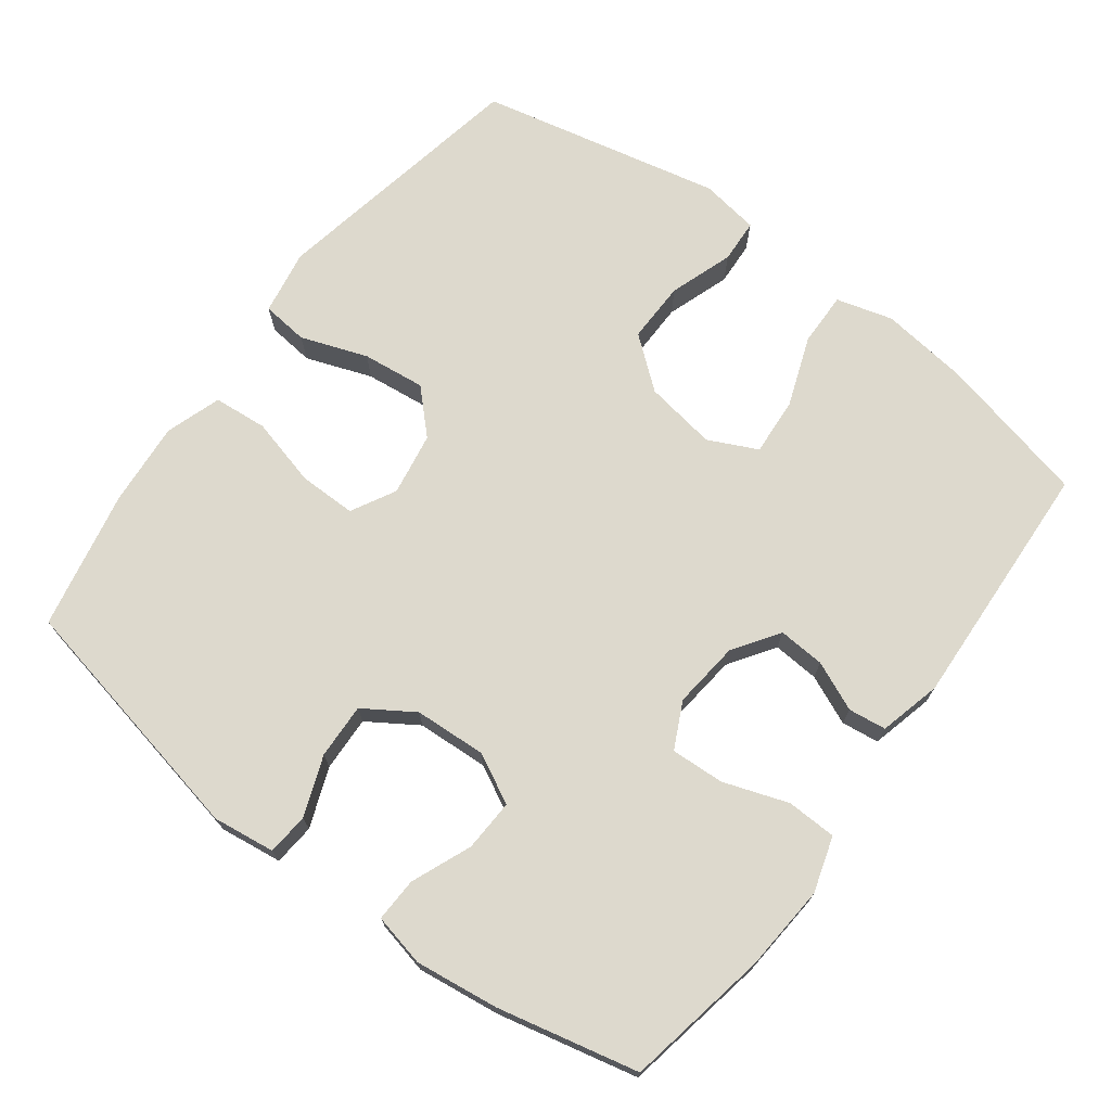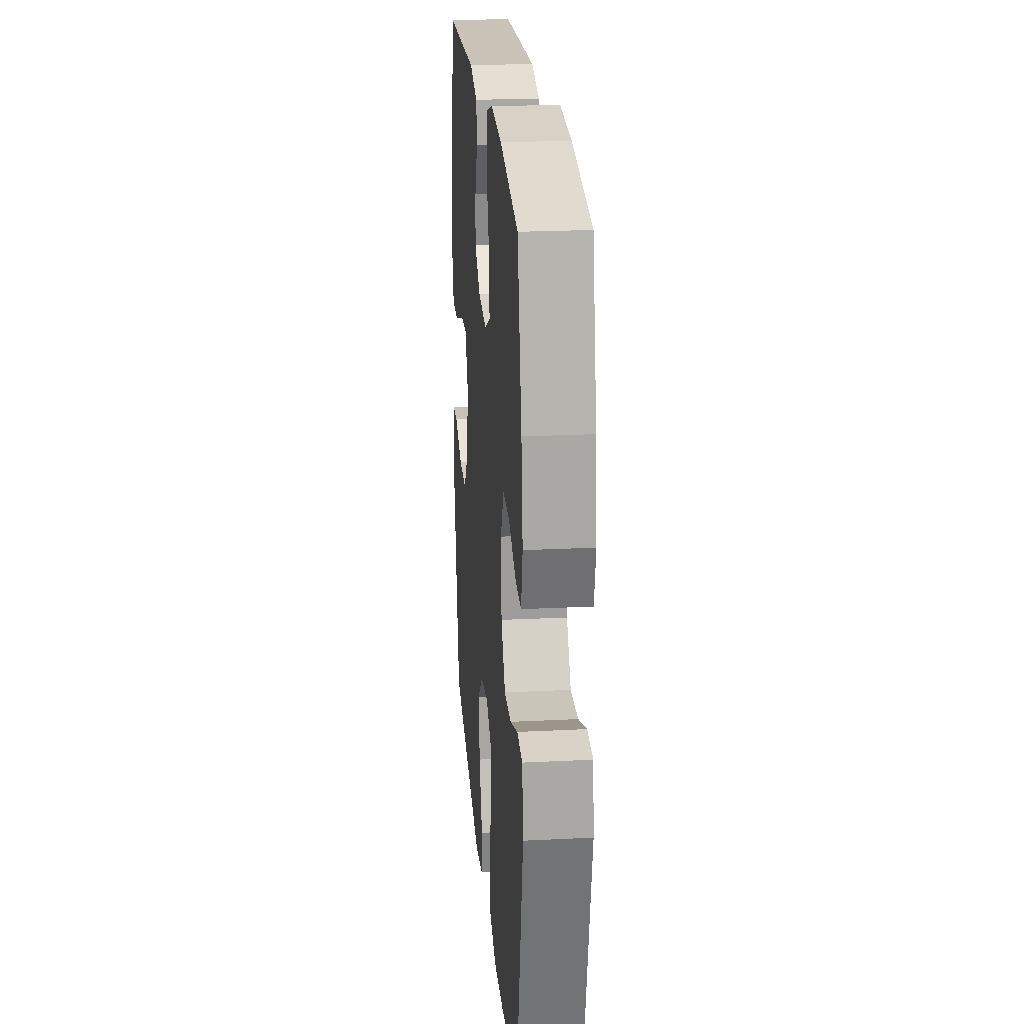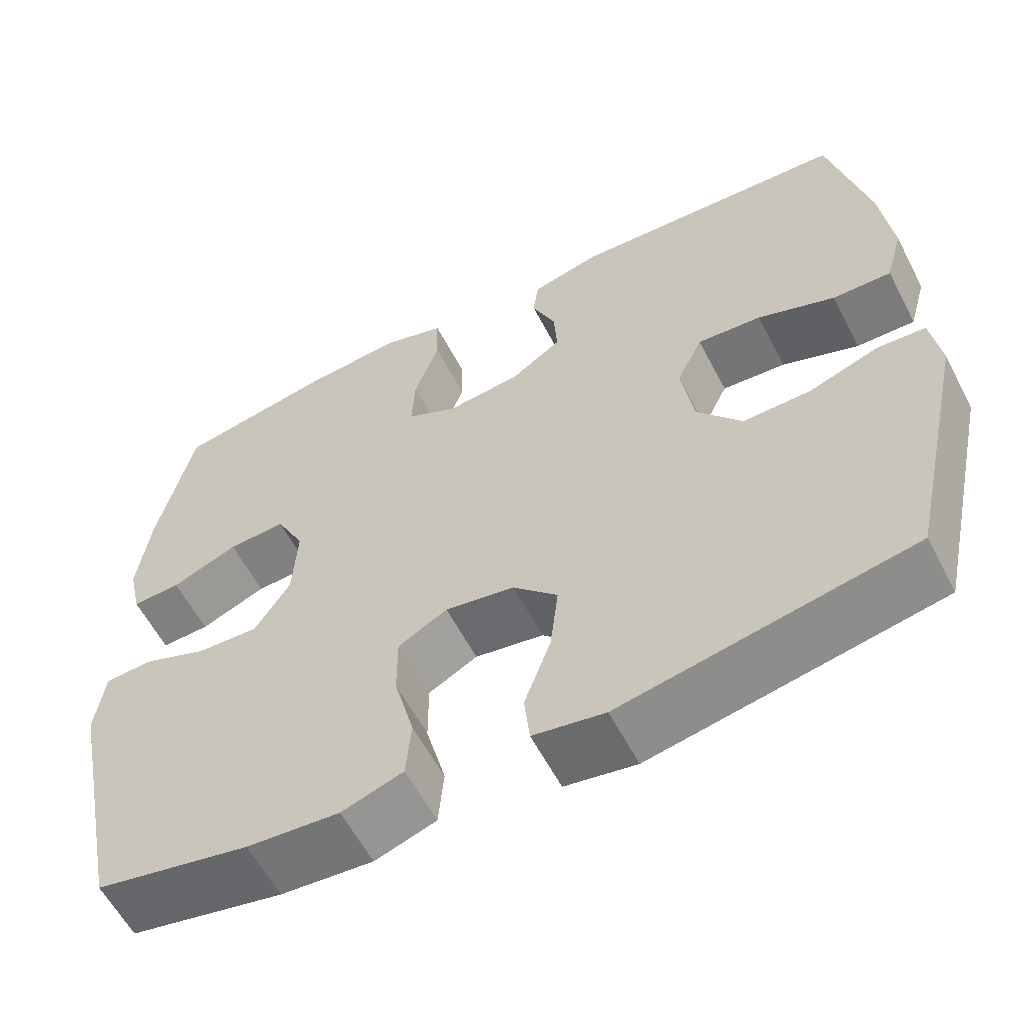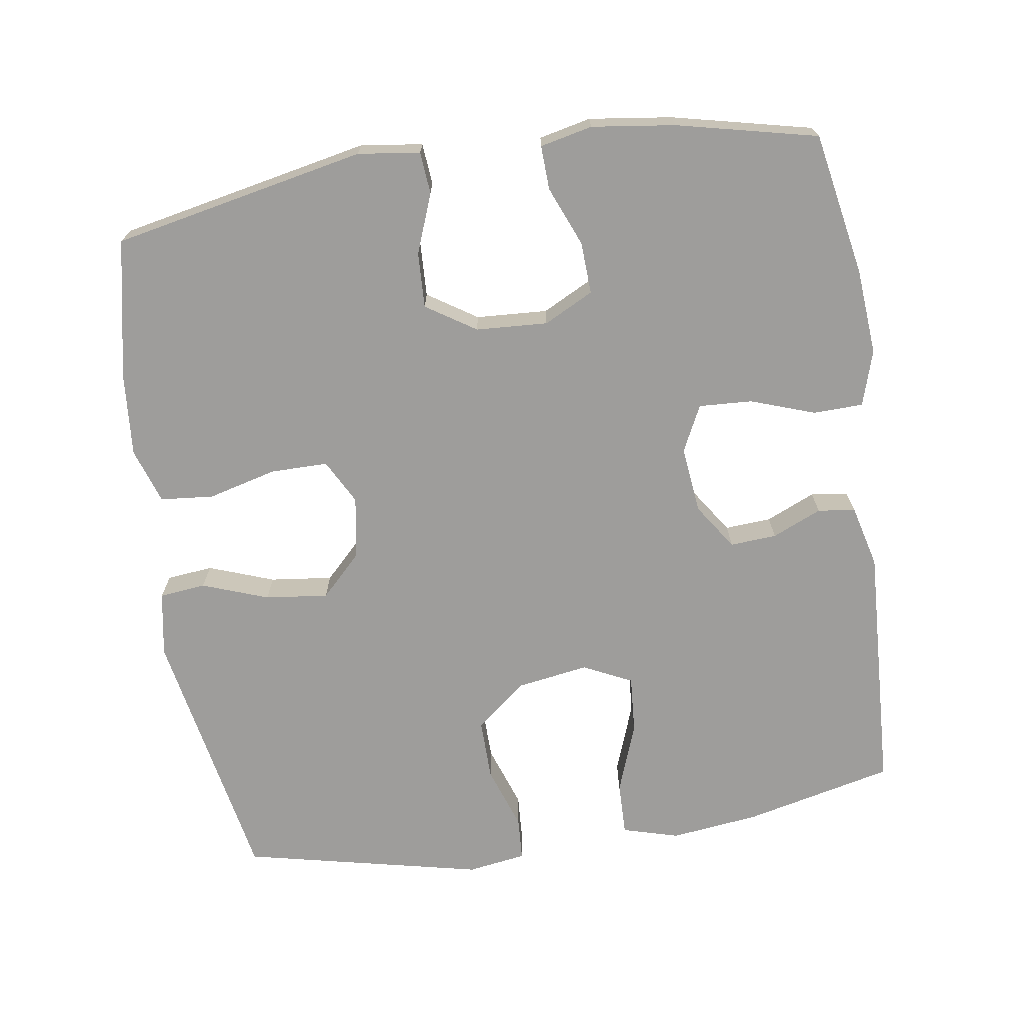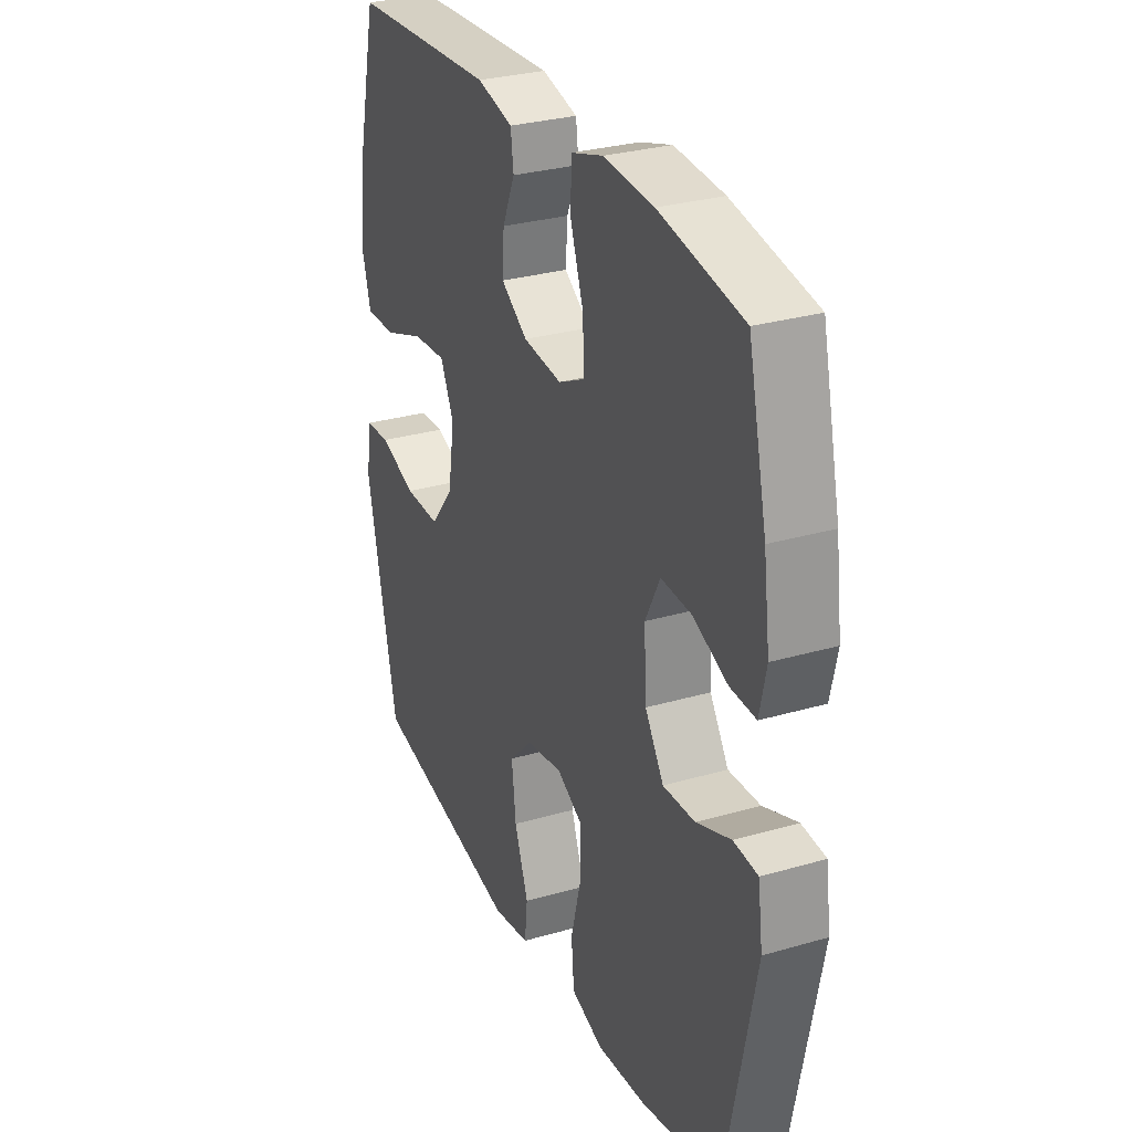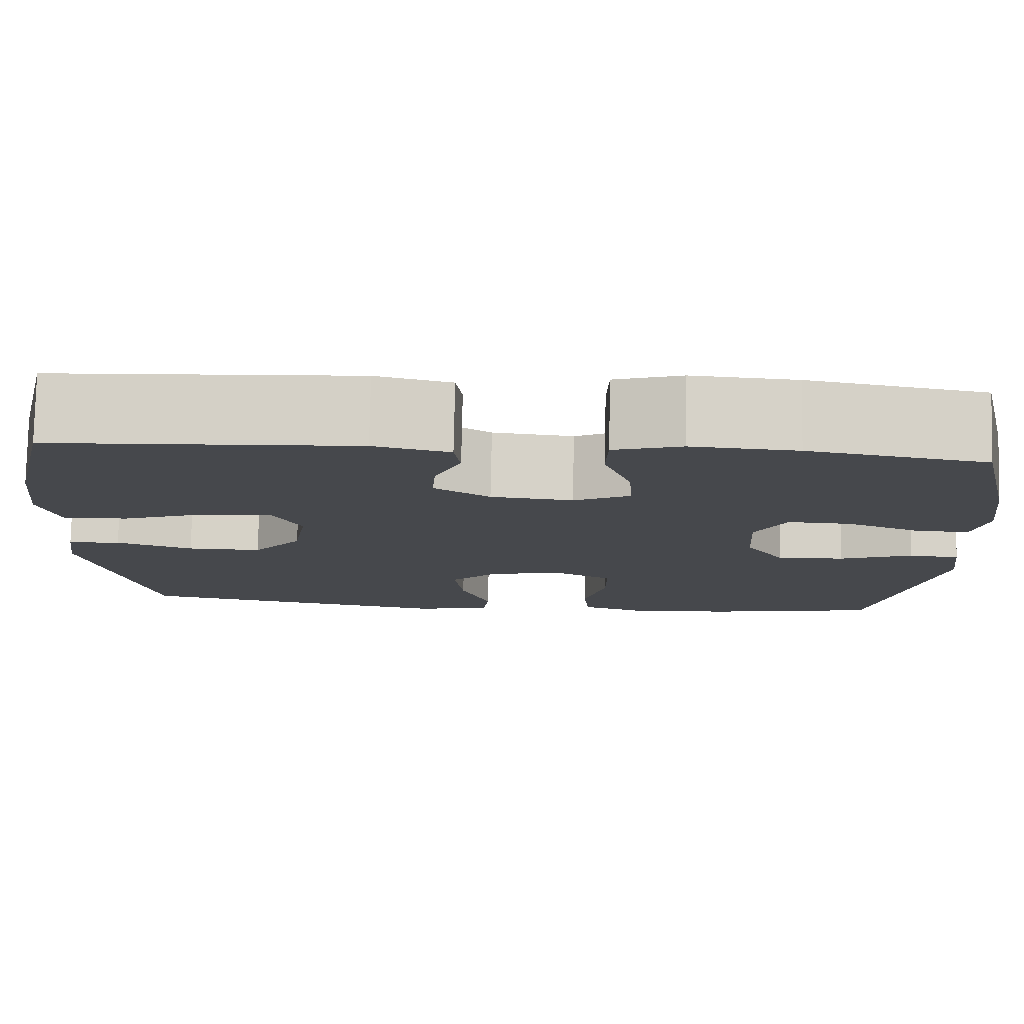
<metadata>
{"format":"obj","ext":"obj","renderer":"f3d","projection":"perspective","resolution":1024,"background":"white","views":[{"elev":72.0,"azim":-53.1,"up":"+Y"},{"elev":23.0,"azim":-94.9,"up":"+Z"},{"elev":-59.0,"azim":27.4,"up":"+Z"},{"elev":-70.7,"azim":-81.4,"up":"+Y"},{"elev":29.4,"azim":-113.2,"up":"+Z"},{"elev":78.9,"azim":-178.8,"up":"+Z"}]}
</metadata>
<code>
o path5838
v -0.5457 0.0375 0.313
v -0.5612 0.0375 0.1959
v -0.5448 0.0375 0.1224
v -0.4829 0.0375 0.1249
v -0.3991 0.0375 0.1593
v -0.3259 0.0375 0.1628
v -0.2903 0.0375 0.0931
v -0.2962 0.0375 -0.007847
v -0.3413 0.0375 -0.07738
v -0.4188 0.0375 -0.07417
v -0.5024 0.0375 -0.04235
v -0.5611 0.0375 -0.04745
v -0.5729 0.0375 -0.1347
v -0.5004 0.0375 -0.4909
v -0.3047 0.0375 -0.5305
v -0.1872 0.0375 -0.5399
v -0.1093 0.0375 -0.5138
v -0.1024 0.0375 -0.4386
v -0.1275 0.0375 -0.3419
v -0.1277 0.0375 -0.2615
v -0.0652 0.0375 -0.2279
v 0.02258 0.0375 -0.2425
v 0.07942 0.0375 -0.2991
v 0.06909 0.0375 -0.3875
v 0.03546 0.0375 -0.4802
v 0.0424 0.0375 -0.5454
v 0.1335 0.0375 -0.561
v 0.5013 0.0375 -0.4909
v 0.5762 0.0375 -0.1528
v 0.5639 0.0375 -0.07073
v 0.5028 0.0375 -0.06719
v 0.414 0.0375 -0.098
v 0.328 0.0375 -0.09938
v 0.2713 0.0375 -0.02871
v 0.2554 0.0375 0.07224
v 0.2883 0.0375 0.1406
v 0.3698 0.0375 0.1347
v 0.4678 0.0375 0.09843
v 0.5425 0.0375 0.0971
v 0.5648 0.0375 0.176
v 0.5499 0.0375 0.3007
v 0.5013 0.0375 0.511
v 0.1493 0.0375 0.5291
v 0.06211 0.0375 0.5072
v 0.05523 0.0375 0.4543
v 0.08539 0.0375 0.385
v 0.08965 0.0375 0.3195
v 0.0254 0.0375 0.2764
v -0.06856 0.0375 0.2662
v -0.1331 0.0375 0.298
v -0.1291 0.0375 0.3731
v -0.09762 0.0375 0.4635
v -0.0996 0.0375 0.5336
v -0.1773 0.0375 0.5577
v -0.298 0.0375 0.5485
v -0.5004 0.0375 0.511
v -0.5457 -0.0375 0.313
v -0.5612 -0.0375 0.1959
v -0.5448 -0.0375 0.1224
v -0.4829 -0.0375 0.1249
v -0.3991 -0.0375 0.1593
v -0.3259 -0.0375 0.1628
v -0.2903 -0.0375 0.0931
v -0.2962 -0.0375 -0.007847
v -0.3413 -0.0375 -0.07738
v -0.4188 -0.0375 -0.07417
v -0.5024 -0.0375 -0.04235
v -0.5611 -0.0375 -0.04745
v -0.5729 -0.0375 -0.1347
v -0.5004 -0.0375 -0.4909
v -0.3047 -0.0375 -0.5305
v -0.1872 -0.0375 -0.5399
v -0.1093 -0.0375 -0.5138
v -0.1024 -0.0375 -0.4386
v -0.1275 -0.0375 -0.3419
v -0.1277 -0.0375 -0.2615
v -0.0652 -0.0375 -0.2279
v 0.02258 -0.0375 -0.2425
v 0.07942 -0.0375 -0.2991
v 0.06909 -0.0375 -0.3875
v 0.03546 -0.0375 -0.4802
v 0.0424 -0.0375 -0.5454
v 0.1335 -0.0375 -0.561
v 0.5013 -0.0375 -0.4909
v 0.5762 -0.0375 -0.1528
v 0.5639 -0.0375 -0.07073
v 0.5028 -0.0375 -0.06719
v 0.414 -0.0375 -0.098
v 0.328 -0.0375 -0.09938
v 0.2713 -0.0375 -0.02871
v 0.2554 -0.0375 0.07224
v 0.2883 -0.0375 0.1406
v 0.3698 -0.0375 0.1347
v 0.4678 -0.0375 0.09843
v 0.5425 -0.0375 0.0971
v 0.5648 -0.0375 0.176
v 0.5499 -0.0375 0.3007
v 0.5013 -0.0375 0.511
v 0.1493 -0.0375 0.5291
v 0.06211 -0.0375 0.5072
v 0.05523 -0.0375 0.4543
v 0.08539 -0.0375 0.385
v 0.08965 -0.0375 0.3195
v 0.0254 -0.0375 0.2764
v -0.06856 -0.0375 0.2662
v -0.1331 -0.0375 0.298
v -0.1291 -0.0375 0.3731
v -0.09762 -0.0375 0.4635
v -0.0996 -0.0375 0.5336
v -0.1773 -0.0375 0.5577
v -0.298 -0.0375 0.5485
v -0.5004 -0.0375 0.511
v -0.5611 0.0375 -0.04745
v -0.5611 0.0375 -0.04745
v -0.5729 0.0375 -0.1347
v -0.5457 0.0375 0.313
v -0.5612 0.0375 0.1959
v -0.5448 0.0375 0.1224
v -0.5448 0.0375 0.1224
v -0.5024 0.0375 -0.04235
v -0.4829 0.0375 0.1249
v -0.5004 0.0375 -0.4909
v -0.5004 0.0375 -0.4909
v -0.5004 0.0375 0.511
v -0.5004 0.0375 0.511
v -0.4188 0.0375 -0.07417
v -0.3991 0.0375 0.1593
v -0.3413 0.0375 -0.07738
v -0.3047 0.0375 -0.5305
v -0.298 0.0375 0.5485
v -0.3259 0.0375 0.1628
v -0.3259 0.0375 0.1628
v -0.2962 0.0375 -0.007847
v -0.2903 0.0375 0.0931
v -0.1872 0.0375 -0.5399
v -0.1773 0.0375 0.5577
v -0.1093 0.0375 -0.5138
v -0.1093 0.0375 -0.5138
v -0.0996 0.0375 0.5336
v -0.0996 0.0375 0.5336
v -0.1331 0.0375 0.298
v -0.1331 0.0375 0.298
v -0.1291 0.0375 0.3731
v -0.06856 0.0375 0.2662
v -0.1275 0.0375 -0.3419
v -0.1277 0.0375 -0.2615
v -0.1277 0.0375 -0.2615
v -0.09762 0.0375 0.4635
v -0.0652 0.0375 -0.2279
v -0.1024 0.0375 -0.4386
v 0.0254 0.0375 0.2764
v 0.02258 0.0375 -0.2425
v 0.07942 0.0375 -0.2991
v 0.08965 0.0375 0.3195
v 0.06909 0.0375 -0.3875
v 0.03546 0.0375 -0.4802
v 0.0424 0.0375 -0.5454
v 0.0424 0.0375 -0.5454
v 0.1335 0.0375 -0.561
v 0.06211 0.0375 0.5072
v 0.06211 0.0375 0.5072
v 0.05523 0.0375 0.4543
v 0.08539 0.0375 0.385
v 0.1493 0.0375 0.5291
v 0.2554 0.0375 0.07224
v 0.2883 0.0375 0.1406
v 0.2883 0.0375 0.1406
v 0.2713 0.0375 -0.02871
v 0.328 0.0375 -0.09938
v 0.3698 0.0375 0.1347
v 0.414 0.0375 -0.098
v 0.4678 0.0375 0.09843
v 0.5013 0.0375 0.511
v 0.5013 0.0375 0.511
v 0.5028 0.0375 -0.06719
v 0.5425 0.0375 0.0971
v 0.5425 0.0375 0.0971
v 0.5013 0.0375 -0.4909
v 0.5013 0.0375 -0.4909
v 0.5639 0.0375 -0.07073
v 0.5639 0.0375 -0.07073
v 0.5499 0.0375 0.3007
v 0.5648 0.0375 0.176
v 0.5762 0.0375 -0.1528
v -0.5611 -0.0375 -0.04745
v -0.5611 -0.0375 -0.04745
v -0.5729 -0.0375 -0.1347
v -0.5457 -0.0375 0.313
v -0.5612 -0.0375 0.1959
v -0.5448 -0.0375 0.1224
v -0.5448 -0.0375 0.1224
v -0.5024 -0.0375 -0.04235
v -0.4829 -0.0375 0.1249
v -0.5004 -0.0375 -0.4909
v -0.5004 -0.0375 -0.4909
v -0.5004 -0.0375 0.511
v -0.5004 -0.0375 0.511
v -0.4188 -0.0375 -0.07417
v -0.3991 -0.0375 0.1593
v -0.3413 -0.0375 -0.07738
v -0.3047 -0.0375 -0.5305
v -0.298 -0.0375 0.5485
v -0.3259 -0.0375 0.1628
v -0.3259 -0.0375 0.1628
v -0.2962 -0.0375 -0.007847
v -0.2903 -0.0375 0.0931
v -0.1872 -0.0375 -0.5399
v -0.1773 -0.0375 0.5577
v -0.1093 -0.0375 -0.5138
v -0.1093 -0.0375 -0.5138
v -0.0996 -0.0375 0.5336
v -0.0996 -0.0375 0.5336
v -0.1331 -0.0375 0.298
v -0.1331 -0.0375 0.298
v -0.1291 -0.0375 0.3731
v -0.06856 -0.0375 0.2662
v -0.1275 -0.0375 -0.3419
v -0.1277 -0.0375 -0.2615
v -0.1277 -0.0375 -0.2615
v -0.09762 -0.0375 0.4635
v -0.0652 -0.0375 -0.2279
v -0.1024 -0.0375 -0.4386
v 0.0254 -0.0375 0.2764
v 0.02258 -0.0375 -0.2425
v 0.07942 -0.0375 -0.2991
v 0.08965 -0.0375 0.3195
v 0.06909 -0.0375 -0.3875
v 0.03546 -0.0375 -0.4802
v 0.0424 -0.0375 -0.5454
v 0.0424 -0.0375 -0.5454
v 0.1335 -0.0375 -0.561
v 0.06211 -0.0375 0.5072
v 0.06211 -0.0375 0.5072
v 0.05523 -0.0375 0.4543
v 0.08539 -0.0375 0.385
v 0.1493 -0.0375 0.5291
v 0.2554 -0.0375 0.07224
v 0.2883 -0.0375 0.1406
v 0.2883 -0.0375 0.1406
v 0.2713 -0.0375 -0.02871
v 0.328 -0.0375 -0.09938
v 0.3698 -0.0375 0.1347
v 0.414 -0.0375 -0.098
v 0.4678 -0.0375 0.09843
v 0.5013 -0.0375 0.511
v 0.5013 -0.0375 0.511
v 0.5028 -0.0375 -0.06719
v 0.5425 -0.0375 0.0971
v 0.5425 -0.0375 0.0971
v 0.5013 -0.0375 -0.4909
v 0.5013 -0.0375 -0.4909
v 0.5639 -0.0375 -0.07073
v 0.5639 -0.0375 -0.07073
v 0.5499 -0.0375 0.3007
v 0.5648 -0.0375 0.176
v 0.5762 -0.0375 -0.1528
f 203 215 202
f 206 205 216
f 202 215 208
f 237 224 240
f 205 221 216
f 240 225 241
f 187 194 198
f 221 205 218
f 229 231 228
f 225 250 241
f 254 242 255
f 199 189 193
f 223 238 226
f 247 256 252
f 228 231 227
f 224 225 240
f 221 237 216
f 250 227 231
f 236 235 238
f 208 215 220
f 242 244 255
f 215 203 213
f 245 238 254
f 207 217 201
f 213 206 216
f 216 237 223
f 217 207 222
f 217 200 201
f 201 200 194
f 241 250 243
f 198 194 200
f 226 238 235
f 227 250 225
f 243 256 247
f 237 238 223
f 203 188 199
f 235 236 234
f 200 218 205
f 254 238 242
f 208 220 211
f 218 200 217
f 236 238 245
f 185 187 192
f 234 236 232
f 255 244 248
f 221 224 237
f 192 187 198
f 202 188 203
f 193 189 190
f 256 243 250
f 209 222 207
f 189 199 188
f 203 206 213
f 188 202 196
f 114 13 69 186
f 1 2 58 57
f 2 119 191 58
f 11 12 68 67
f 3 4 60 59
f 13 123 195 69
f 125 1 57 197
f 10 11 67 66
f 4 5 61 60
f 9 10 66 65
f 14 15 71 70
f 55 56 112 111
f 5 132 204 61
f 8 9 65 64
f 6 7 63 62
f 15 16 72 71
f 54 55 111 110
f 7 8 64 63
f 16 138 210 72
f 140 54 110 212
f 142 51 107 214
f 49 50 106 105
f 19 147 219 75
f 52 53 109 108
f 51 52 108 107
f 20 21 77 76
f 18 19 75 74
f 17 18 74 73
f 48 49 105 104
f 21 22 78 77
f 22 23 79 78
f 47 48 104 103
f 24 25 81 80
f 25 158 230 81
f 26 27 83 82
f 161 45 101 233
f 45 46 102 101
f 43 44 100 99
f 23 24 80 79
f 46 47 103 102
f 35 167 239 91
f 34 35 91 90
f 33 34 90 89
f 36 37 93 92
f 32 33 89 88
f 37 38 94 93
f 174 43 99 246
f 31 32 88 87
f 38 177 249 94
f 27 179 251 83
f 181 31 87 253
f 41 42 98 97
f 40 41 97 96
f 39 40 96 95
f 29 30 86 85
f 28 29 85 84
f 131 130 143
f 134 144 133
f 130 136 143
f 165 168 152
f 133 144 149
f 168 169 153
f 115 126 122
f 149 146 133
f 157 156 159
f 153 169 178
f 182 183 170
f 127 121 117
f 151 154 166
f 175 180 184
f 156 155 159
f 152 168 153
f 149 144 165
f 178 159 155
f 164 166 163
f 136 148 143
f 170 183 172
f 143 141 131
f 173 182 166
f 135 129 145
f 141 144 134
f 144 151 165
f 145 150 135
f 145 129 128
f 129 122 128
f 169 171 178
f 126 128 122
f 154 163 166
f 155 153 178
f 171 175 184
f 165 151 166
f 131 127 116
f 163 162 164
f 128 133 146
f 182 170 166
f 136 139 148
f 146 145 128
f 164 173 166
f 113 120 115
f 162 160 164
f 183 176 172
f 149 165 152
f 120 126 115
f 130 131 116
f 121 118 117
f 184 178 171
f 137 135 150
f 117 116 127
f 131 141 134
f 116 124 130

</code>
